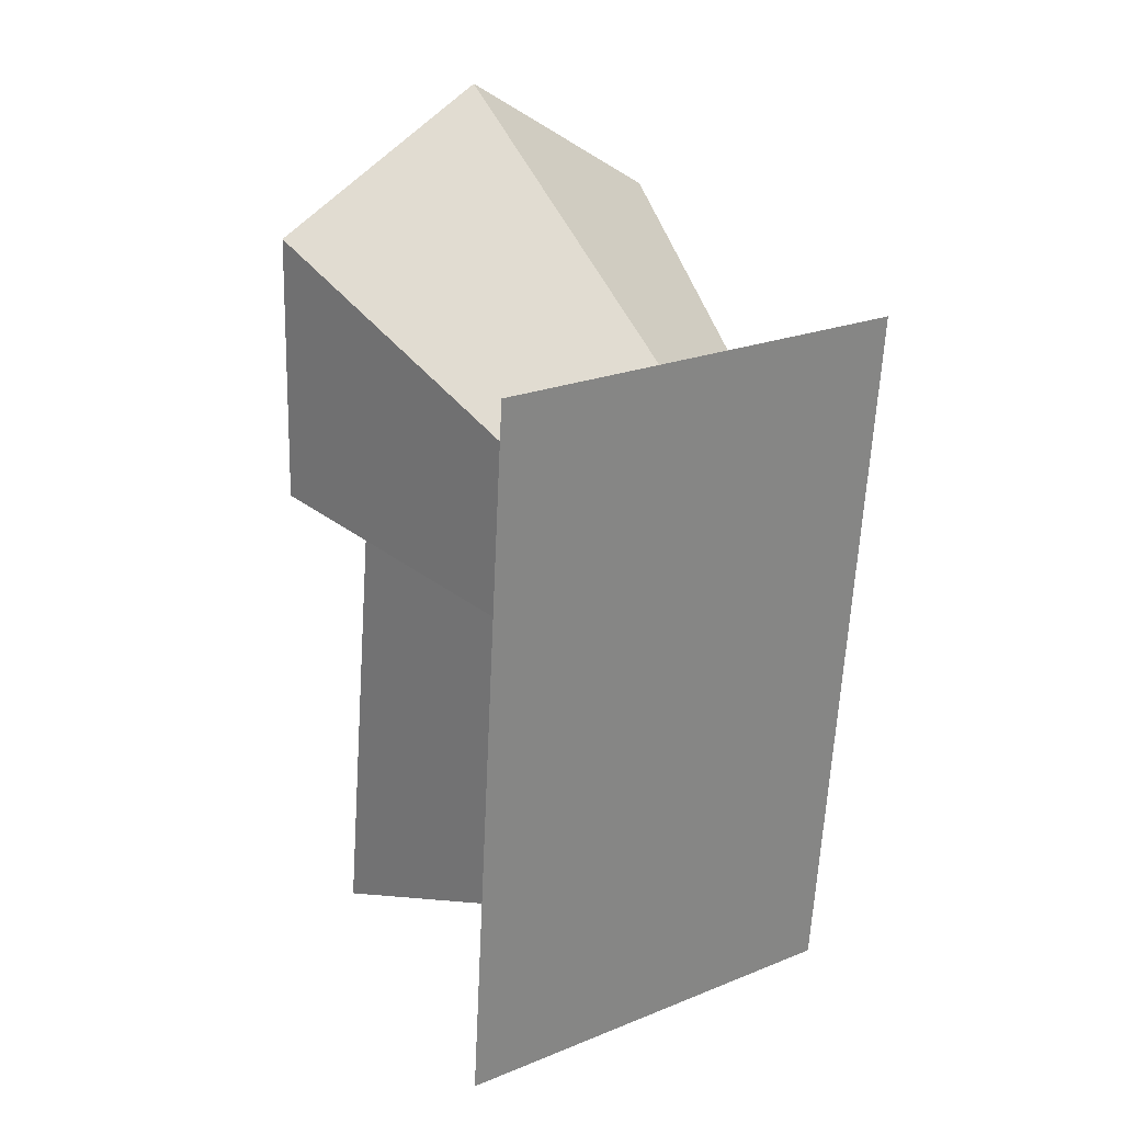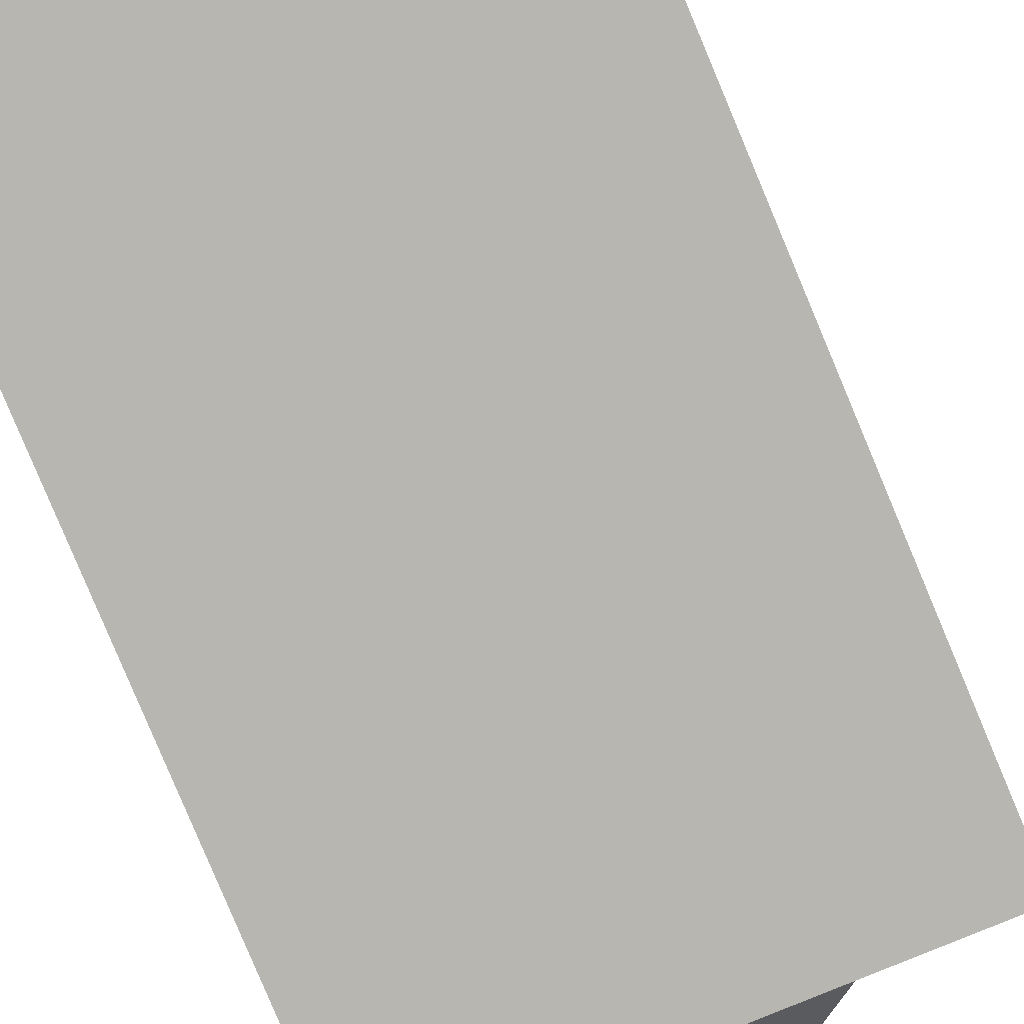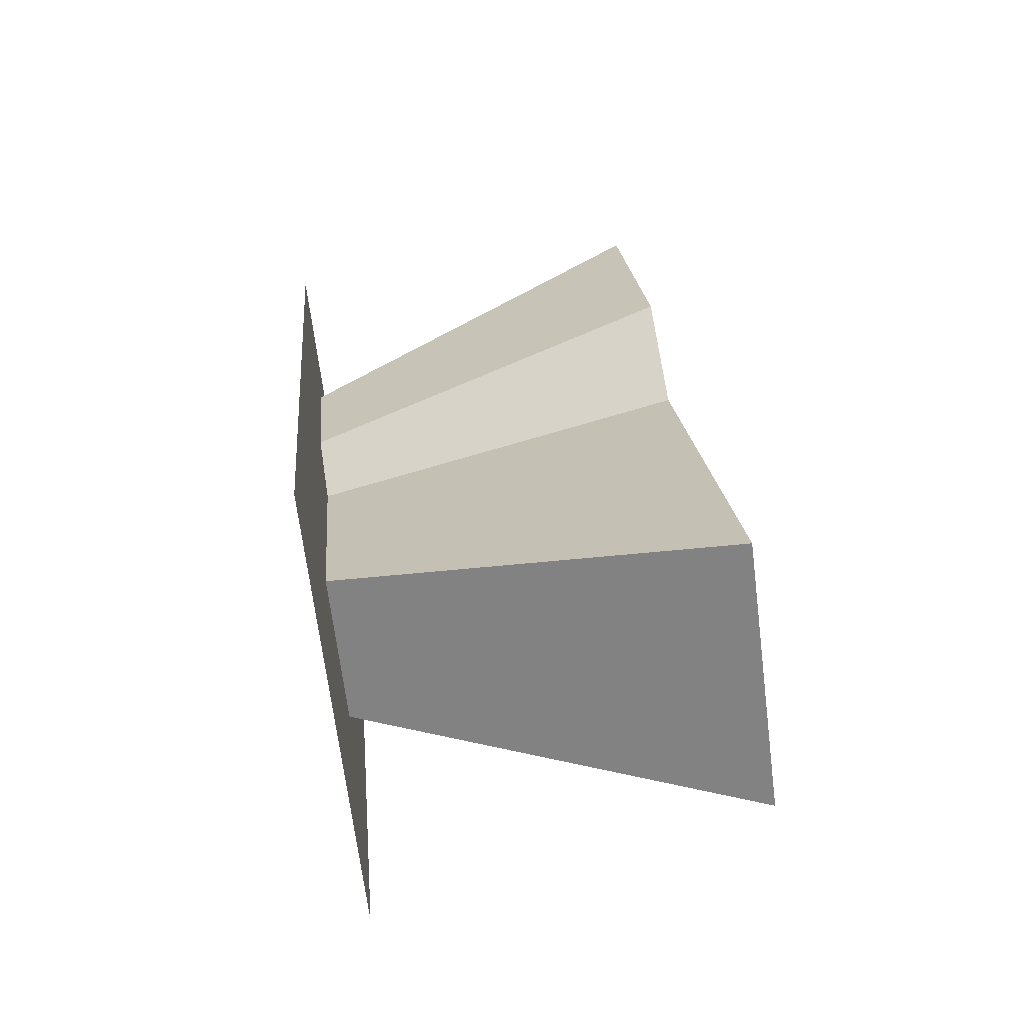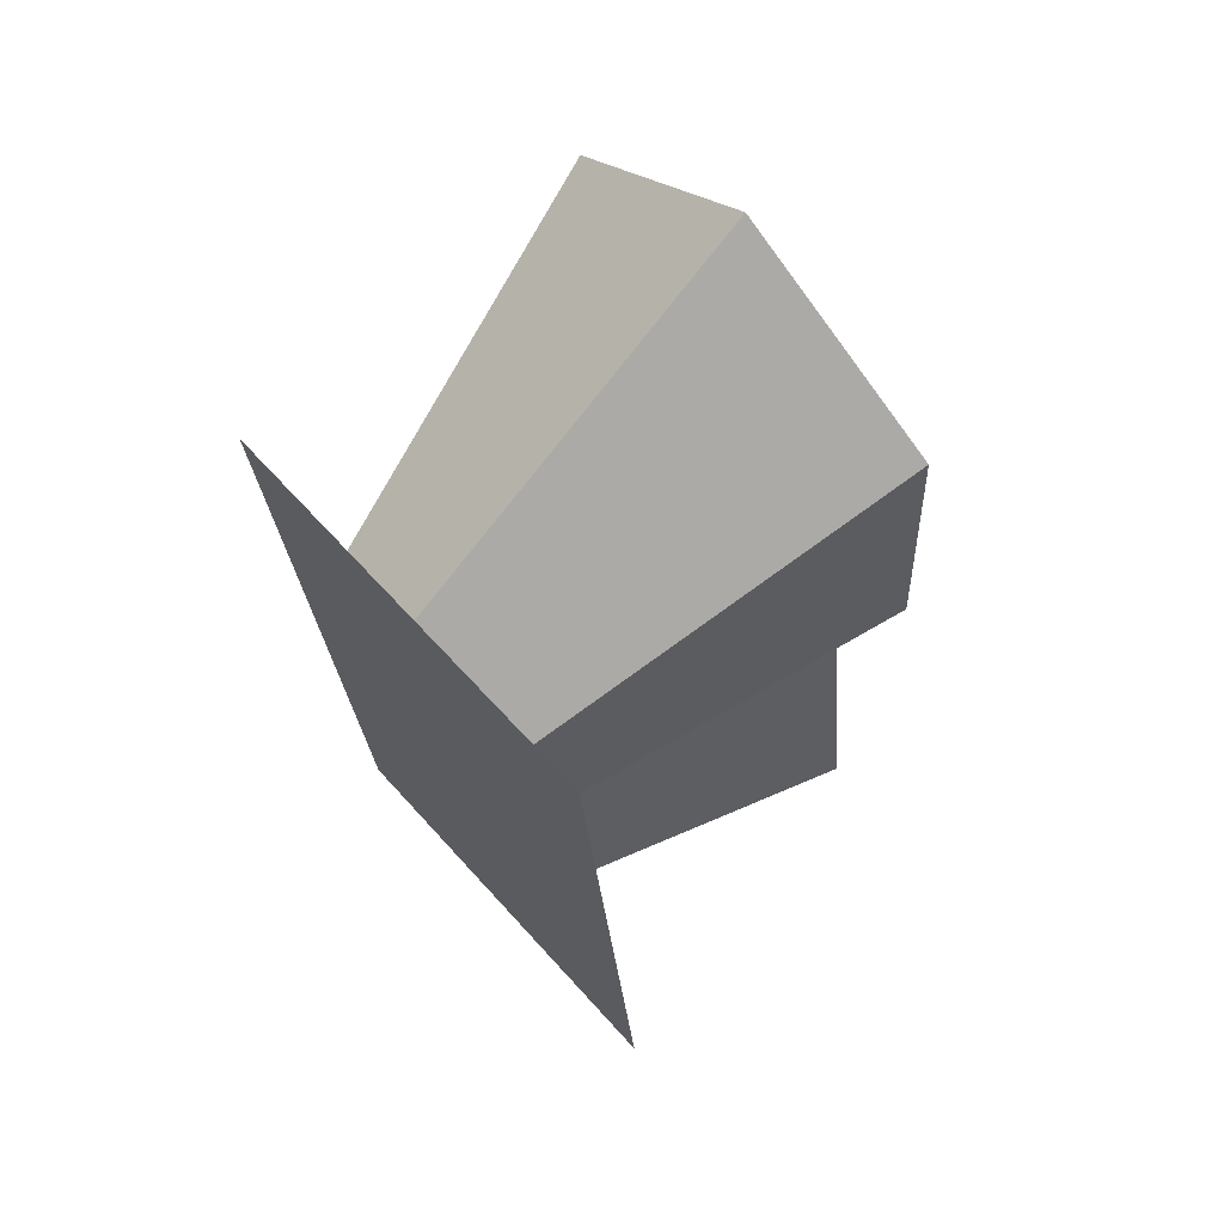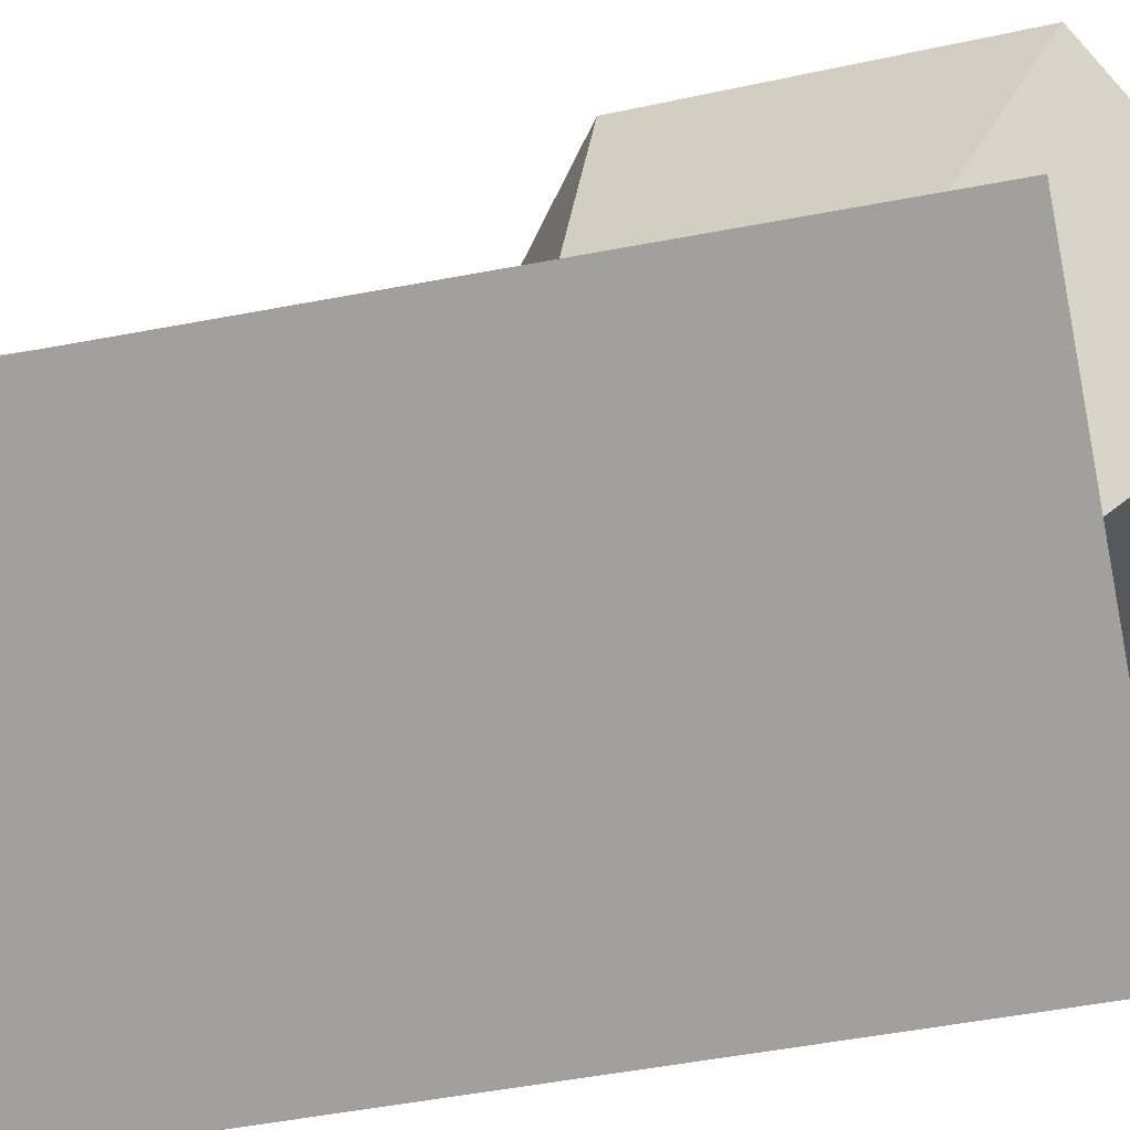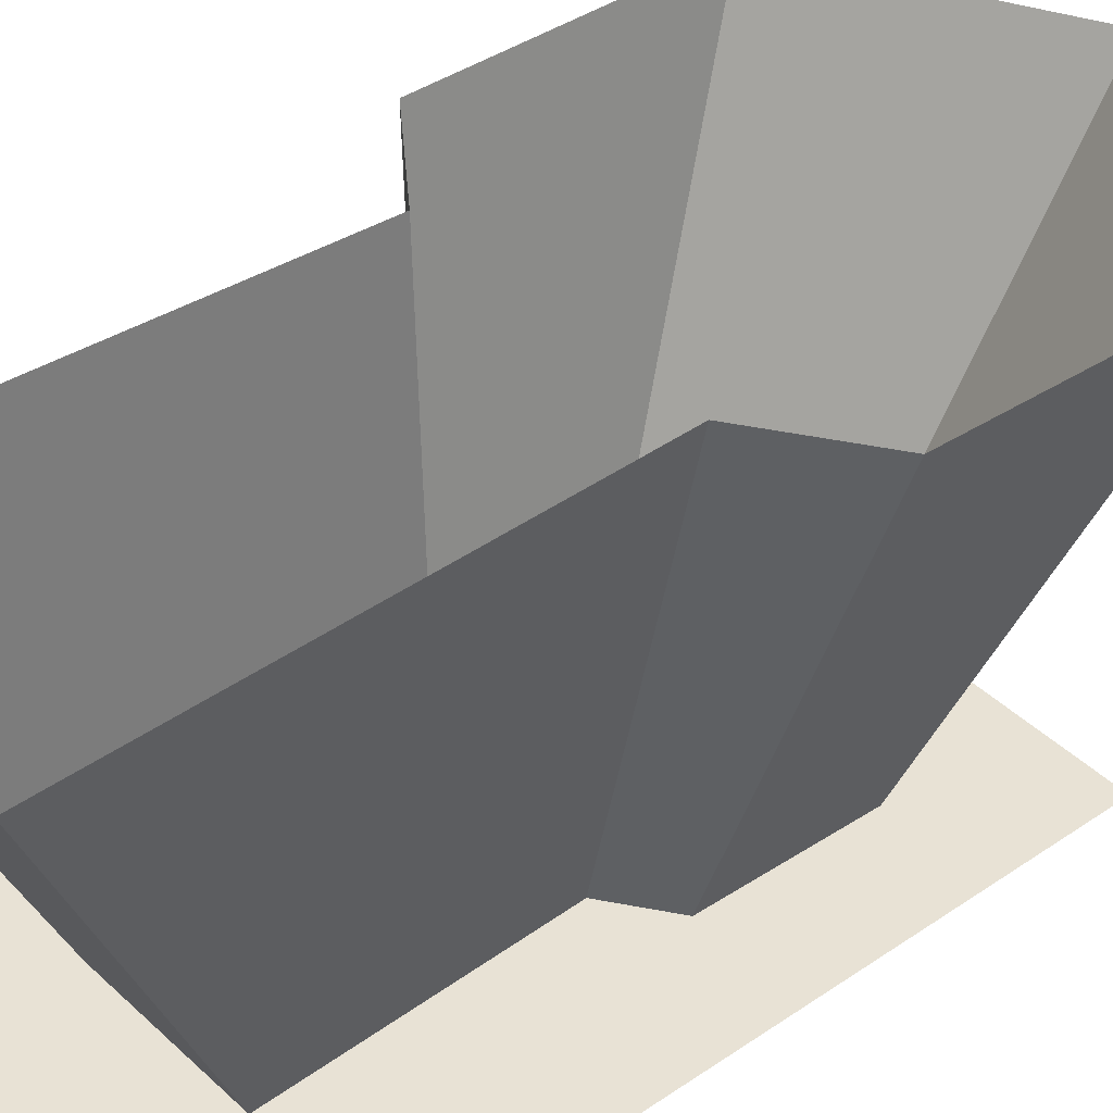
<metadata>
{"format":"obj","ext":"obj","renderer":"f3d","projection":"perspective","resolution":1024,"background":"white","views":[{"elev":23.0,"azim":145.9,"up":"+Y"},{"elev":-77.2,"azim":22.9,"up":"+Z"},{"elev":-68.6,"azim":-82.8,"up":"+Y"},{"elev":60.9,"azim":-131.4,"up":"+Y"},{"elev":-73.5,"azim":101.1,"up":"+Z"},{"elev":43.0,"azim":47.8,"up":"+Z"}]}
</metadata>
<code>
g FX_keydoor_keyhole_light
v 0.00216 0.3515 0.5811
v 0.00216 0.1766 0.3165
v -0.08492 0.1239 0.3211
v -0.08492 0.1239 0.3211
v -0.1523 0.258 0.5893
v 0.00216 0.3515 0.5811
v -0.08492 0.1239 0.3211
v -0.1479 0.05888 0.6067
v -0.1523 0.258 0.5893
v -0.08492 0.1239 0.3211
v -0.0824 0.01165 0.3309
v -0.1479 0.05888 0.6067
v -0.08359 0.009524 0.611
v -0.0824 0.01165 0.3309
v -0.04618 -0.01617 0.3333
v -0.0824 0.01165 0.3309
v -0.08359 0.009524 0.611
v -0.1479 0.05888 0.6067
v -0.08359 0.009524 0.611
v -0.04618 -0.01617 0.3333
v -0.05164 -0.203 0.3497
v -0.05164 -0.203 0.3497
v -0.09328 -0.322 0.64
v -0.08359 0.009524 0.611
v 0.00216 0.3515 0.5811
v 0.1566 0.258 0.5893
v 0.08924 0.1239 0.3211
v 0.08924 0.1239 0.3211
v 0.00216 0.1766 0.3165
v 0.00216 0.3515 0.5811
v 0.08924 0.1239 0.3211
v 0.1566 0.258 0.5893
v 0.1522 0.05888 0.6067
v 0.1522 0.05888 0.6067
v 0.08672 0.01165 0.3309
v 0.08924 0.1239 0.3211
v 0.08672 0.01165 0.3309
v 0.1522 0.05888 0.6067
v 0.08791 0.009524 0.611
v 0.08791 0.009524 0.611
v 0.0505 -0.01617 0.3333
v 0.08672 0.01165 0.3309
v 0.08791 0.009524 0.611
v 0.05596 -0.203 0.3497
v 0.0505 -0.01617 0.3333
v 0.08791 0.009524 0.611
v 0.0976 -0.322 0.64
v 0.05596 -0.203 0.3497
v 0.1529 0.2173 0.3112
v 0.1529 -0.3204 0.3582
v -0.1616 0.2173 0.3112
v -0.1616 -0.3204 0.3582
v -0.05164 -0.203 0.3497
v 0.00216 -0.322 0.64
v -0.09328 -0.322 0.64
v 0.00216 -0.203 0.3497
v 0.05596 -0.203 0.3497
v 0.0976 -0.322 0.64
g FX_keydoor_keyhole_light_0
f 3 2 1
f 6 5 4
f 9 8 7
f 12 11 10
f 15 14 13
f 18 17 16
f 21 20 19
f 24 23 22
f 27 26 25
f 30 29 28
f 33 32 31
f 36 35 34
f 39 38 37
f 42 41 40
f 45 44 43
f 48 47 46
f 51 50 49
f 52 50 51
f 55 54 53
f 56 53 54
f 57 56 54
f 54 58 57

</code>
